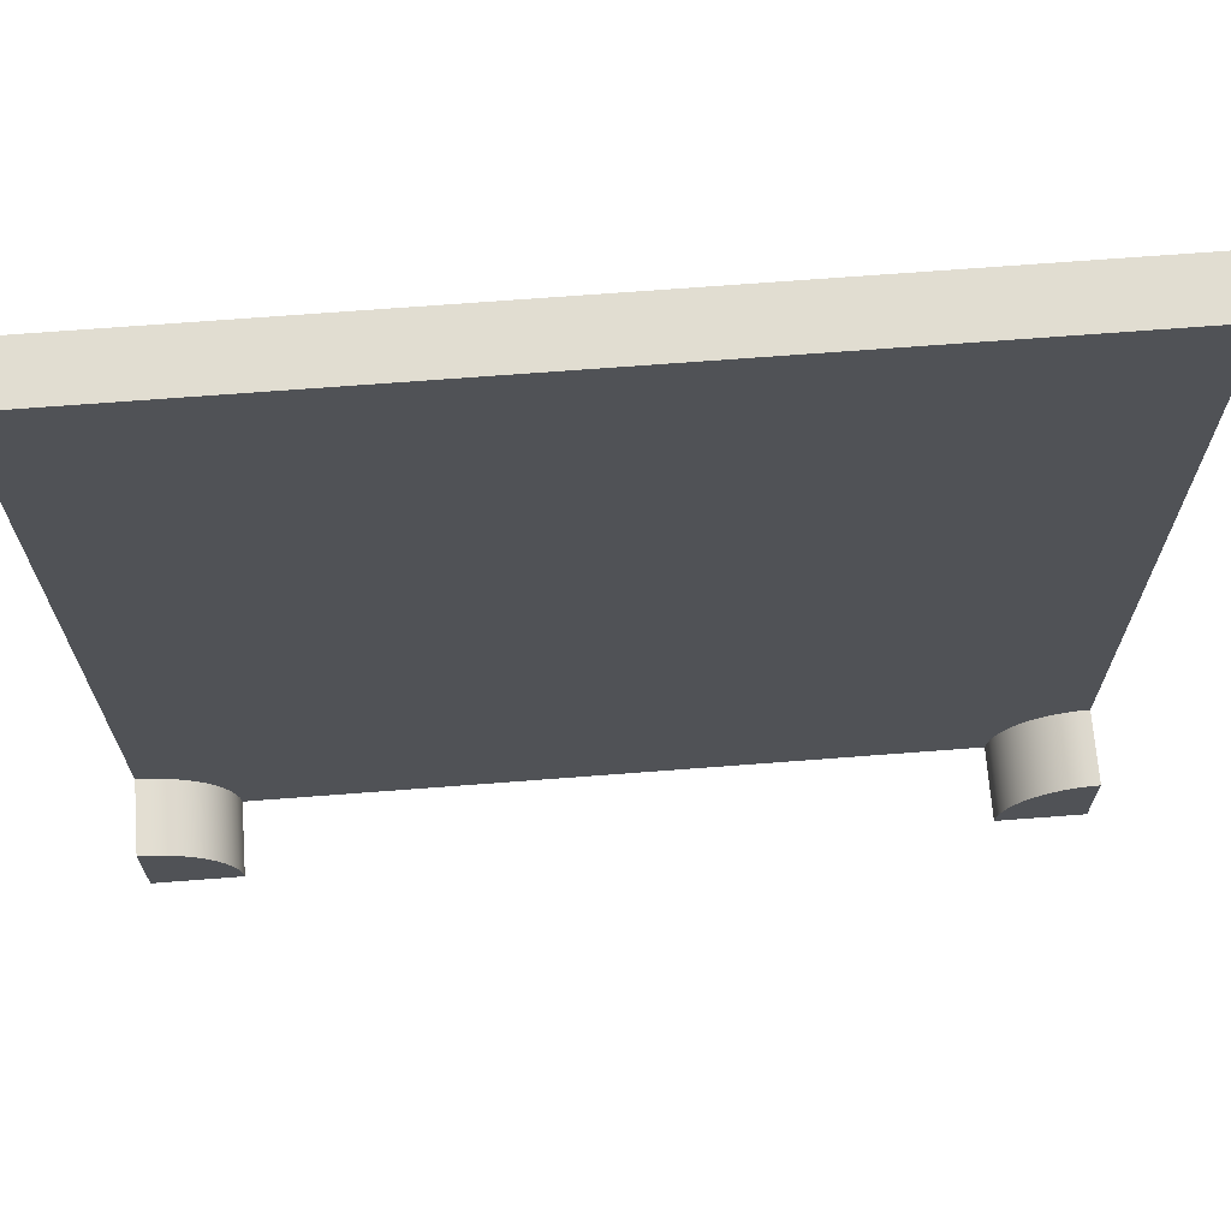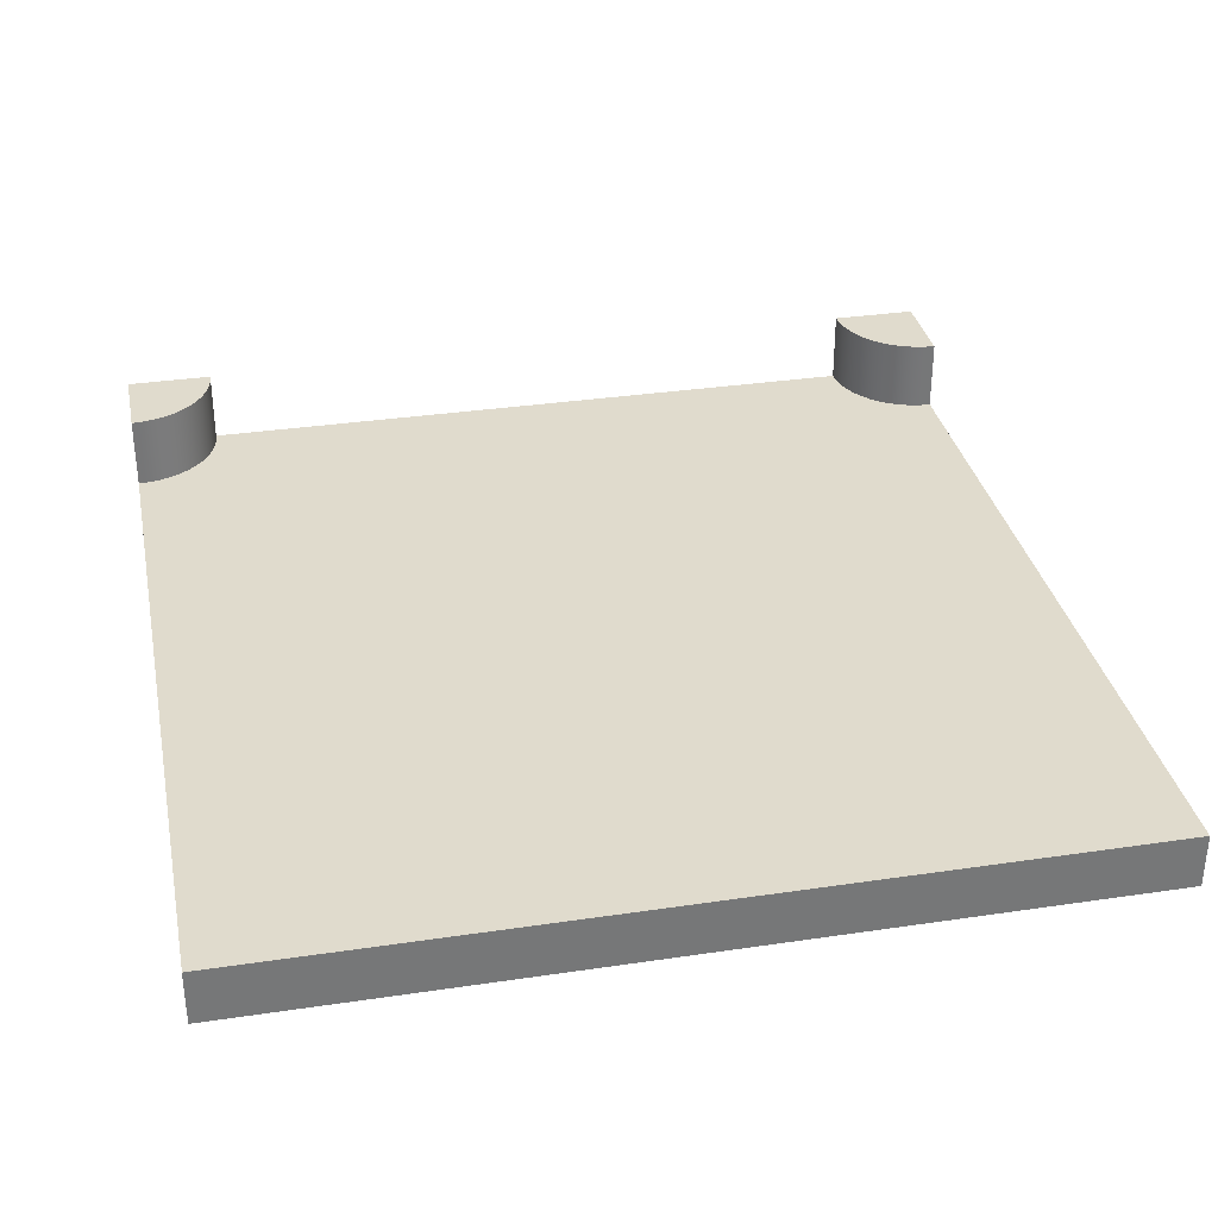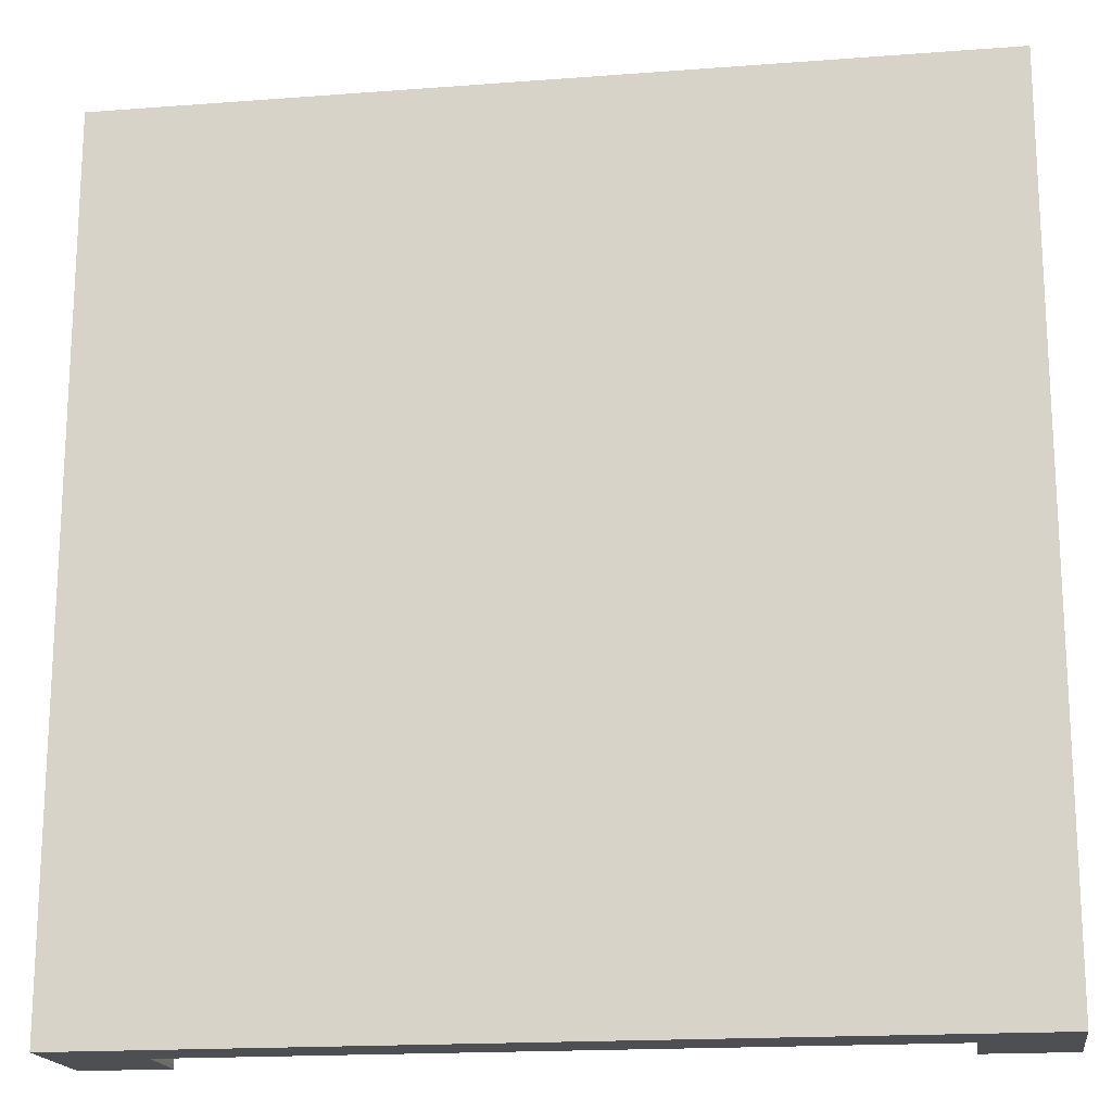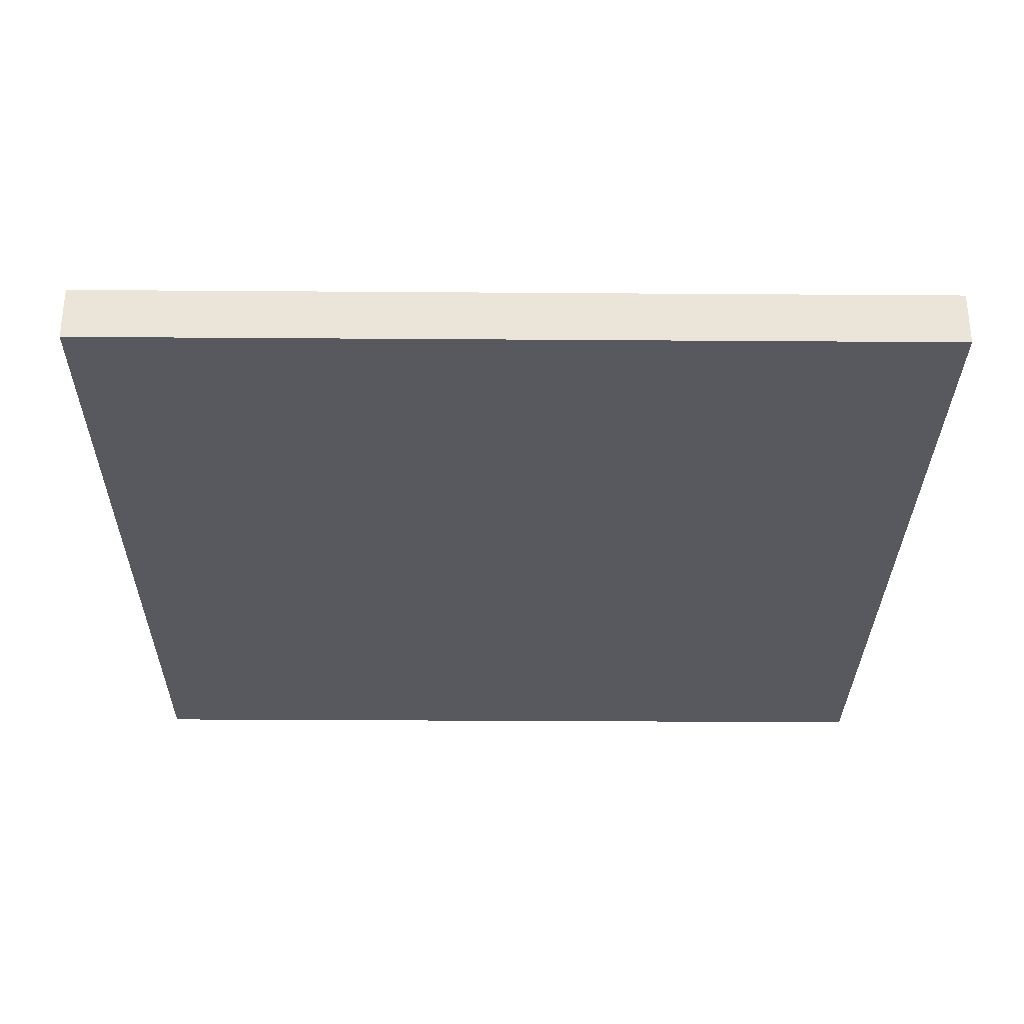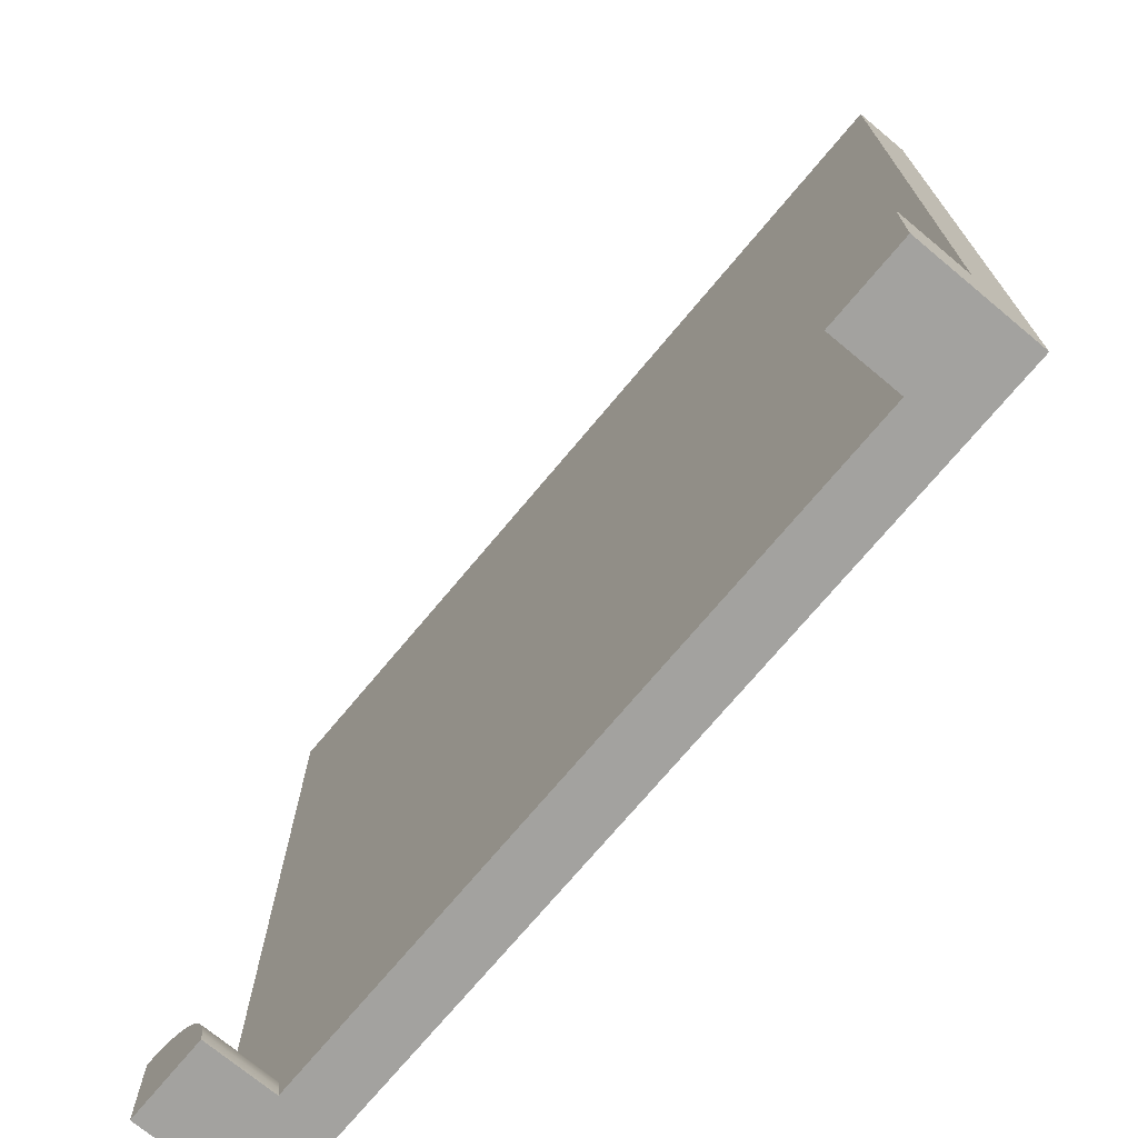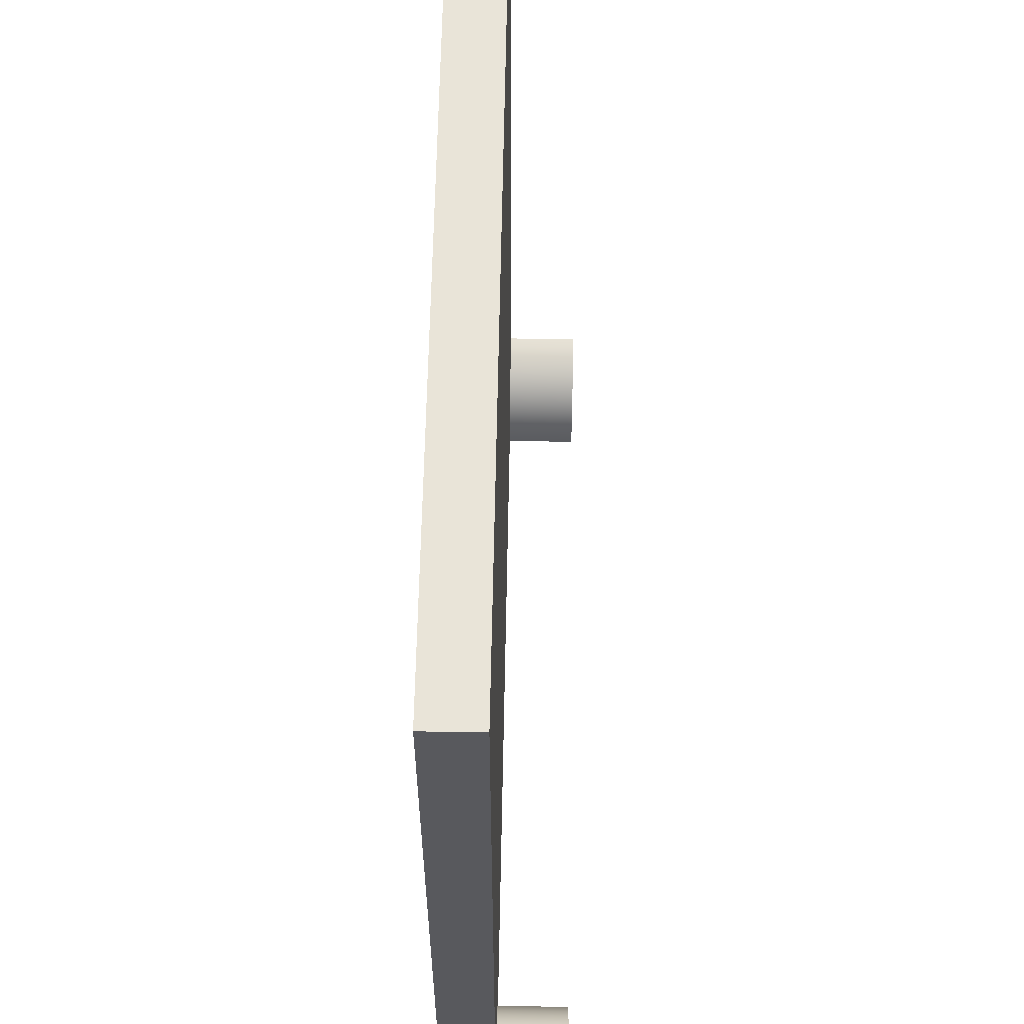
<metadata>
{"format":"obj","ext":"obj","renderer":"f3d","projection":"perspective","resolution":1024,"background":"white","views":[{"elev":68.9,"azim":175.6,"up":"+Z"},{"elev":33.3,"azim":-11.5,"up":"+Y"},{"elev":-17.7,"azim":8.5,"up":"+Z"},{"elev":-30.3,"azim":-0.6,"up":"+Y"},{"elev":-72.4,"azim":-129.8,"up":"+Z"},{"elev":60.0,"azim":91.0,"up":"+Z"}]}
</metadata>
<code>
g wallsToOpen
v 0.5 0 -0.4
v 0.5 0 -0.5
v 0.5 0 0.5
v 0.4 0 -0.5
v -0.5 0 0.5
v -0.4 0 -0.5
v -0.5 0 -0.4
v -0.5 0 -0.5
v 0.5 0.1467 -0.5
v 0.5 0.1467 -0.4
v 0.5 0.06333 -0.4
v -0.5 0.1467 -0.5
v -0.4 0.06333 -0.5
v -0.4 0.1467 -0.5
v 0.4 0.1467 -0.5
v 0.4869 0.1467 -0.4008
v 0.4741 0.1467 -0.4034
v 0.4617 0.1467 -0.4076
v 0.45 0.1467 -0.4134
v 0.4391 0.1467 -0.4206
v 0.4292 0.1467 -0.4292
v 0.4206 0.1467 -0.4391
v 0.4134 0.1467 -0.45
v 0.4076 0.1467 -0.4617
v 0.4034 0.1467 -0.4741
v 0.4008 0.1467 -0.4869
v 0.4 0.06333 -0.5
v -0.4008 0.1467 -0.4869
v -0.4034 0.1467 -0.4741
v -0.4076 0.1467 -0.4617
v -0.4134 0.1467 -0.45
v -0.4206 0.1467 -0.4391
v -0.4292 0.1467 -0.4292
v -0.4391 0.1467 -0.4206
v -0.45 0.1467 -0.4134
v -0.4617 0.1467 -0.4076
v -0.4741 0.1467 -0.4034
v -0.4869 0.1467 -0.4008
v -0.5 0.1467 -0.4
v 0.4869 0.06333 -0.4008
v 0.4741 0.06333 -0.4034
v 0.4617 0.06333 -0.4076
v 0.45 0.06333 -0.4134
v 0.4391 0.06333 -0.4206
v 0.4292 0.06333 -0.4292
v 0.4206 0.06333 -0.4391
v 0.4134 0.06333 -0.45
v 0.4076 0.06333 -0.4617
v 0.4034 0.06333 -0.4741
v 0.4008 0.06333 -0.4869
v -0.4008 0.06333 -0.4869
v -0.4034 0.06333 -0.4741
v -0.4076 0.06333 -0.4617
v -0.4134 0.06333 -0.45
v -0.4206 0.06333 -0.4391
v -0.4292 0.06333 -0.4292
v -0.4391 0.06333 -0.4206
v -0.45 0.06333 -0.4134
v -0.4617 0.06333 -0.4076
v -0.4741 0.06333 -0.4034
v -0.4869 0.06333 -0.4008
v -0.5 0.06333 -0.4
v -0.5 0.06333 0.5
v 0.5 0.06333 0.5
f 3 2 1
f 2 3 4
f 4 3 5
f 4 5 6
f 6 5 7
f 8 6 7
f 10 2 9
f 2 10 1
f 1 10 11
f 12 6 8
f 6 12 13
f 13 12 14
f 15 10 9
f 10 15 16
f 16 15 17
f 17 15 18
f 18 15 19
f 19 15 20
f 20 15 21
f 21 15 22
f 22 15 23
f 23 15 24
f 24 15 25
f 25 15 26
f 27 2 4
f 2 27 9
f 9 27 15
f 12 28 14
f 28 12 29
f 29 12 30
f 30 12 31
f 31 12 32
f 32 12 33
f 33 12 34
f 34 12 35
f 35 12 36
f 36 12 37
f 37 12 38
f 38 12 39
f 10 40 11
f 40 10 16
f 16 41 40
f 41 16 17
f 17 42 41
f 42 17 18
f 18 43 42
f 43 18 19
f 19 44 43
f 44 19 20
f 20 45 44
f 45 20 21
f 45 22 46
f 22 45 21
f 46 23 47
f 23 46 22
f 47 24 48
f 24 47 23
f 48 25 49
f 25 48 24
f 49 26 50
f 26 49 25
f 50 15 27
f 15 50 26
f 28 13 14
f 13 28 51
f 29 51 28
f 51 29 52
f 30 52 29
f 52 30 53
f 31 53 30
f 53 31 54
f 32 54 31
f 54 32 55
f 33 55 32
f 55 33 56
f 33 57 56
f 57 33 34
f 34 58 57
f 58 34 35
f 35 59 58
f 59 35 36
f 36 60 59
f 60 36 37
f 37 61 60
f 61 37 38
f 61 39 62
f 39 61 38
f 7 12 8
f 12 7 39
f 39 7 62
f 5 62 7
f 62 5 63
f 64 5 3
f 5 64 63
f 13 4 6
f 4 13 27
f 40 64 11
f 64 40 63
f 63 40 41
f 63 41 42
f 63 42 43
f 63 43 44
f 63 44 45
f 63 45 46
f 63 46 47
f 63 47 48
f 63 48 49
f 63 49 50
f 63 50 27
f 63 27 51
f 51 27 13
f 63 51 52
f 63 52 53
f 63 53 54
f 63 54 55
f 63 55 56
f 63 56 57
f 63 57 58
f 63 58 59
f 63 59 60
f 63 60 61
f 63 61 62
f 64 1 11
f 1 64 3

</code>
